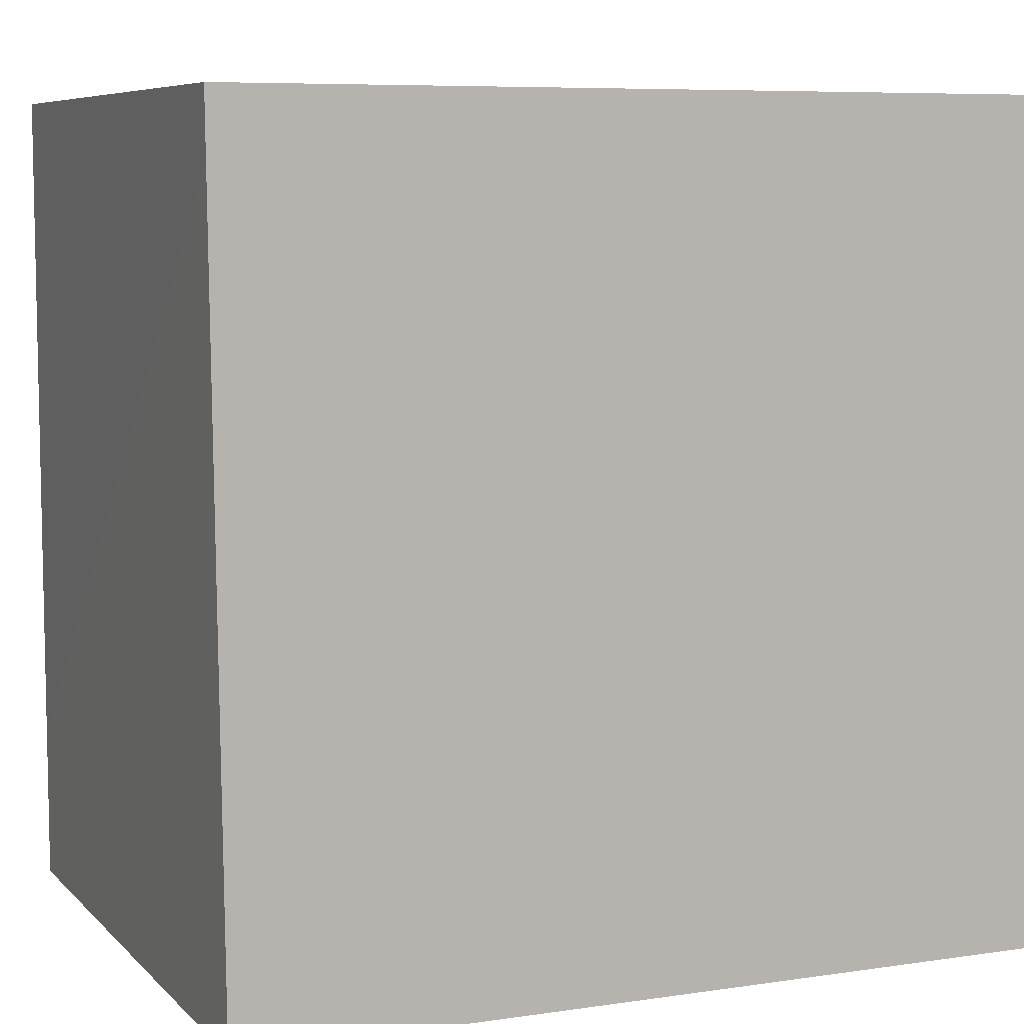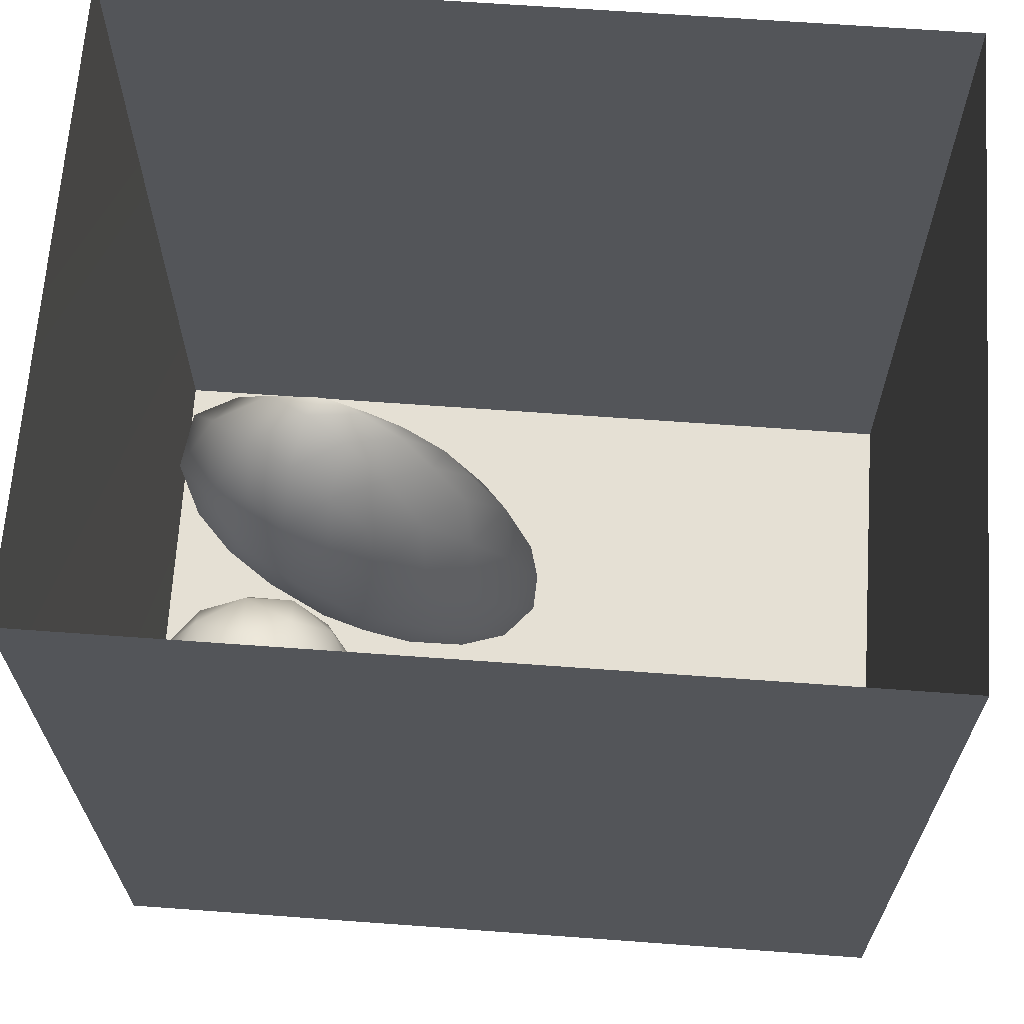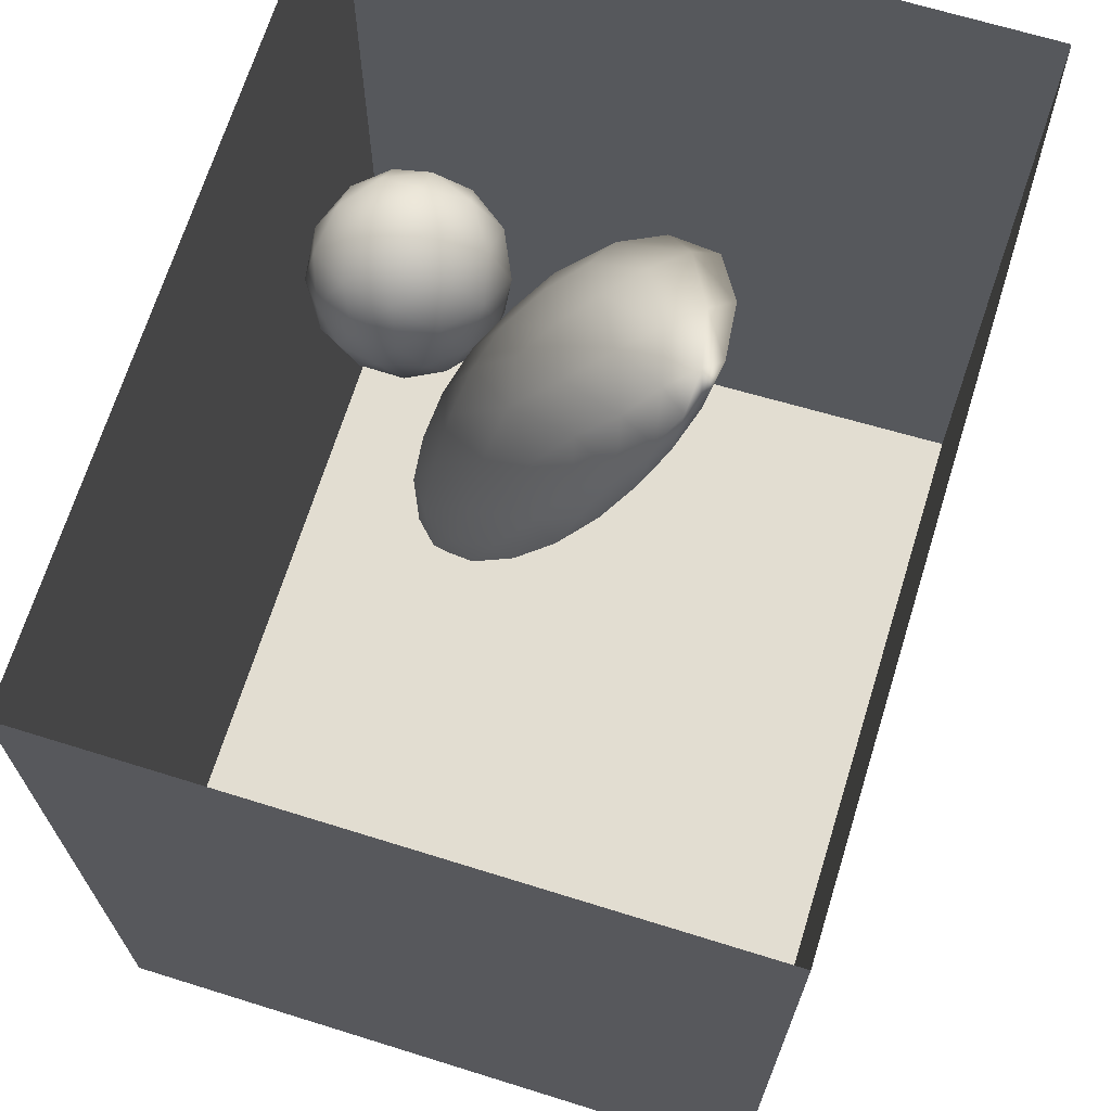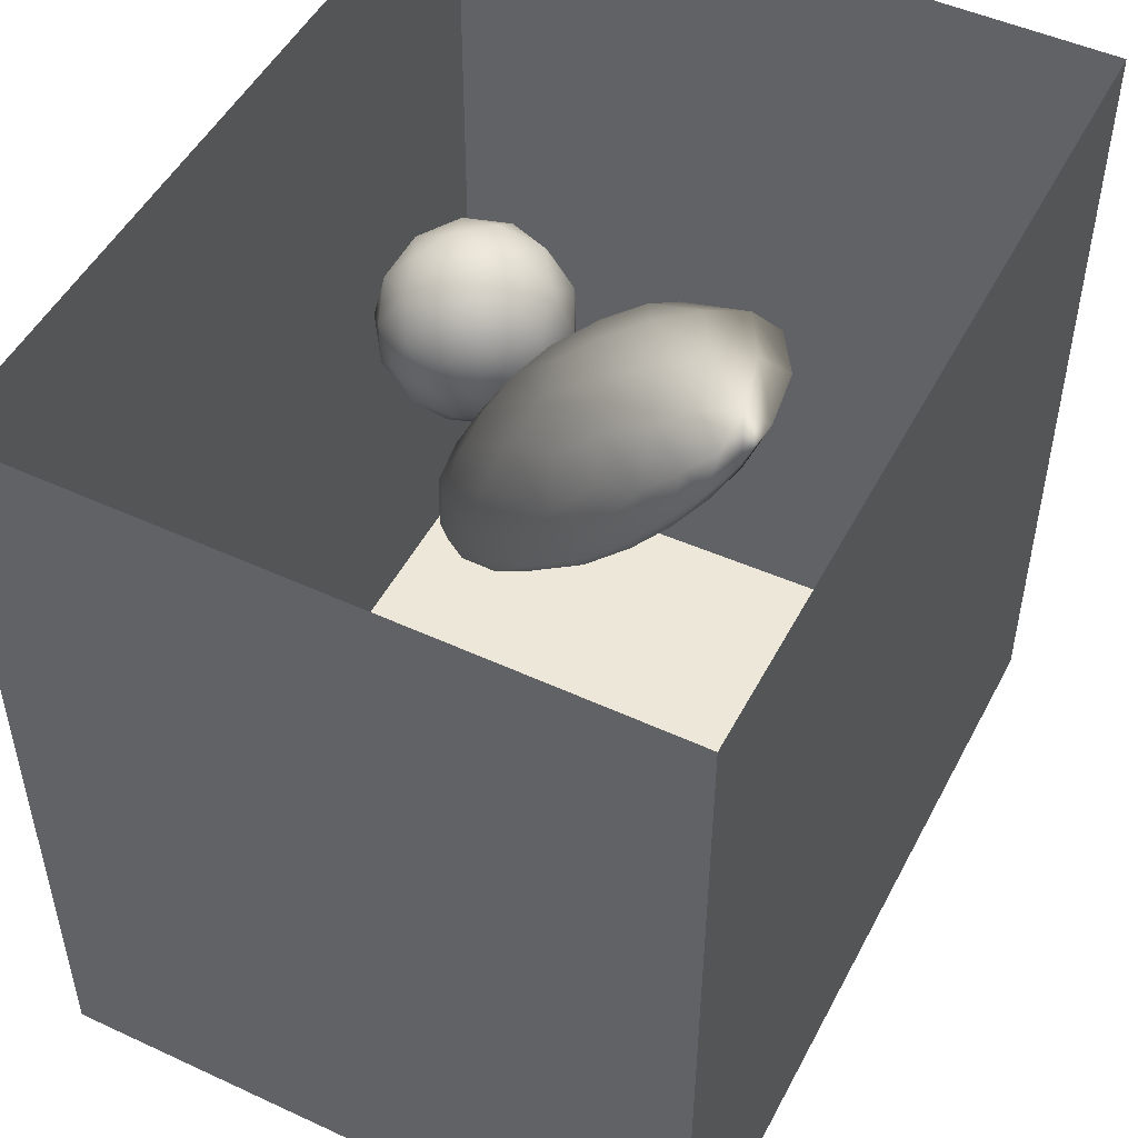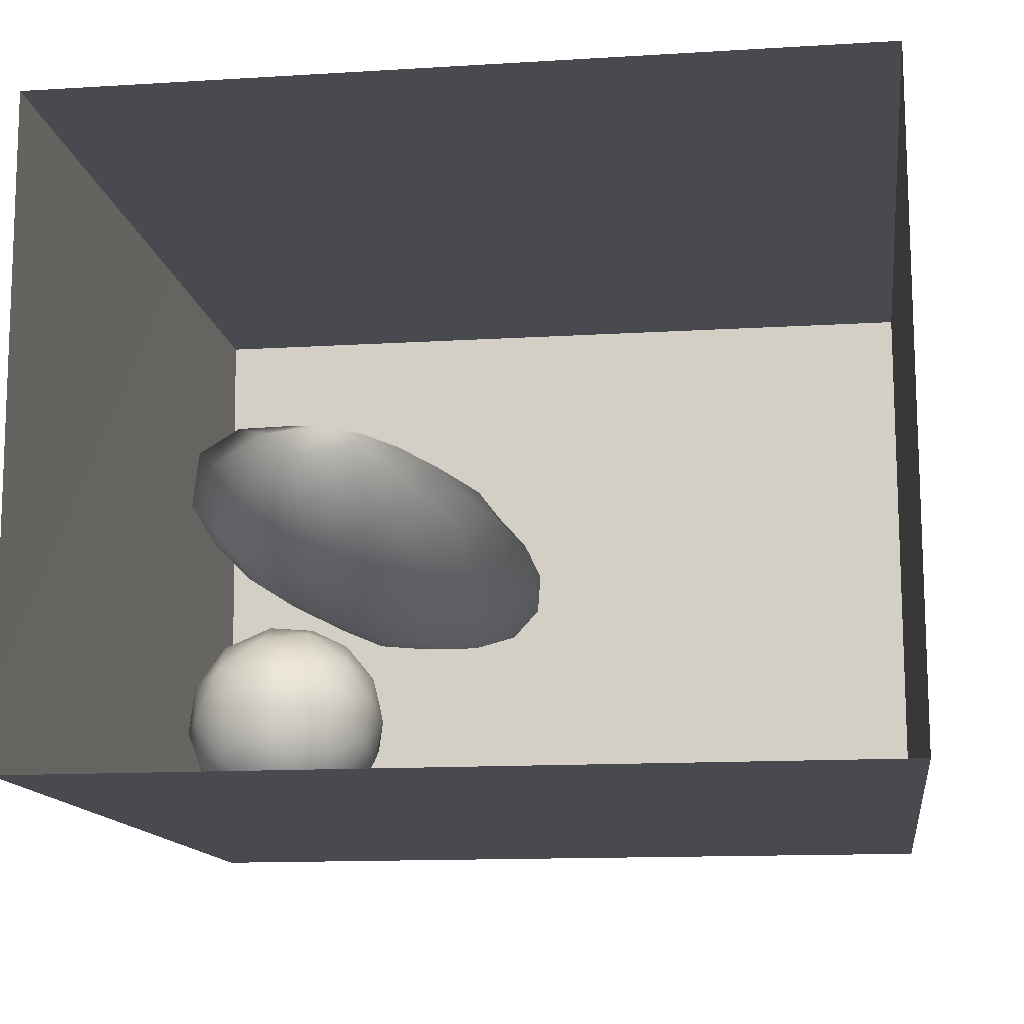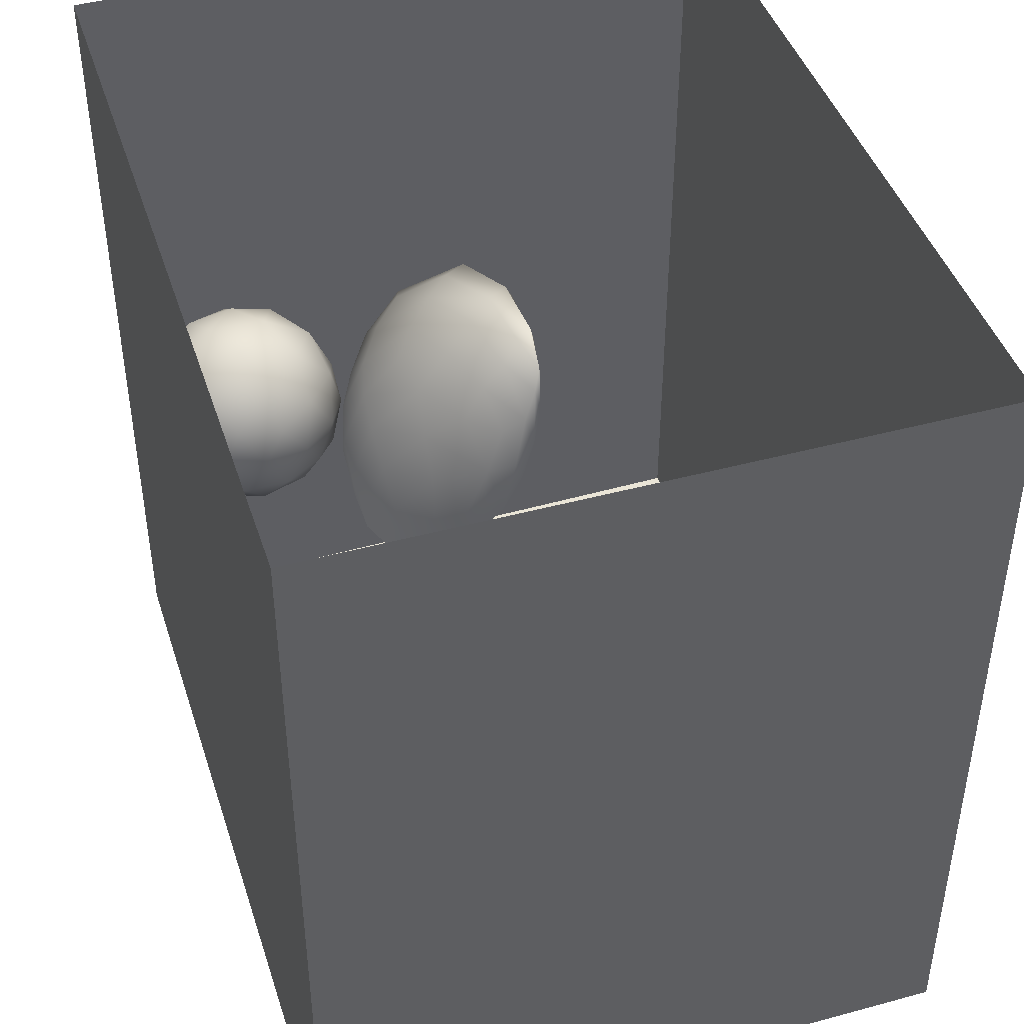
<metadata>
{"format":"obj","ext":"obj","renderer":"f3d","projection":"perspective","resolution":1024,"background":"white","views":[{"elev":7.4,"azim":-22.6,"up":"+Z"},{"elev":65.4,"azim":4.2,"up":"+Z"},{"elev":68.5,"azim":107.3,"up":"+Z"},{"elev":49.8,"azim":117.0,"up":"+Z"},{"elev":-13.5,"azim":7.9,"up":"+Y"},{"elev":44.0,"azim":72.4,"up":"+Z"}]}
</metadata>
<code>
v 0.06188 0.5252 0.01164
v 0.06525 0.6192 -0.0125
v 0.06165 0.5768 0.07318
v 0.04114 0.5486 -0.06482
v 0.02255 0.6243 -0.09139
v 0.02357 0.7052 -0.02739
v 0.01268 0.49 0.08724
v 0.04623 0.6633 0.06676
v -0.004674 0.4666 -0.03112
v -0.03631 0.536 -0.1236
v -0.06447 0.4368 0.04599
v 0.003319 0.5899 0.1519
v -0.1073 0.4467 -0.06333
v -0.07745 0.4865 0.1491
v -0.05414 0.6722 -0.1441
v -0.02108 0.7364 0.1176
v -0.1646 0.4275 0.06322
v -0.1417 0.5396 -0.162
v -0.1899 0.4906 0.1826
v -0.04599 0.7841 -0.04293
v -0.09167 0.5977 0.2119
v -0.1736 0.6576 -0.1971
v -0.1247 0.7748 -0.1415
v -0.1369 0.862 -0.03975
v -0.08397 0.829 0.05961
v -0.116 0.7079 0.217
v -0.1112 0.8016 0.1561
v -0.1996 0.7802 0.2309
v -0.2136 0.6203 0.255
v -0.2609 0.5553 -0.1806
v -0.2778 0.438 0.08051
v -0.2374 0.4486 -0.07236
v -0.2114 0.8524 -0.1316
v -0.1825 0.8853 0.111
v -0.3403 0.4943 -0.1177
v -0.2982 0.6736 -0.2162
v -0.2172 0.7553 -0.1933
v -0.3104 0.5033 0.1887
v -0.3465 0.4499 -0.01944
v -0.2316 0.9251 -0.02005
v -0.3051 0.7991 -0.2007
v -0.3386 0.5988 0.2537
v -0.2883 0.9453 0.1035
v -0.4545 0.5013 -0.06761
v -0.3877 0.5827 -0.182
v -0.285 0.8623 0.2165
v -0.4295 0.535 0.1903
v -0.3044 0.7186 0.2752
v -0.4022 0.4681 0.08206
v -0.3088 0.9084 -0.1272
v -0.4292 0.7252 -0.2179
v -0.339 0.9755 -0.01494
v -0.5224 0.522 0.08507
v -0.5057 0.6048 -0.1615
v -0.3905 0.93 0.1956
v -0.4112 0.8111 0.2721
v -0.4355 0.6604 0.267
v -0.3908 0.8588 -0.1897
v -0.3877 0.9888 0.08863
v -0.4199 0.9517 -0.122
v -0.5927 0.5707 -0.05877
v -0.5452 0.6018 0.1998
v -0.4566 1.014 -0.002734
v -0.5375 0.7378 0.2659
v -0.518 0.8942 0.2418
v -0.4914 0.9979 0.1355
v -0.4955 0.8594 -0.1965
v -0.5332 0.9845 -0.107
v -0.6483 0.8172 0.2366
v -0.6371 0.6798 0.2056
v -0.6069 0.8892 -0.1743
v -0.6444 0.5954 0.09771
v -0.7003 0.6375 -0.02458
v -0.6655 0.989 -0.09345
v -0.5781 1.035 0.02228
v -0.6208 0.9713 0.18
v -0.745 0.7128 0.1336
v -0.608 0.7227 -0.1766
v -0.7518 0.8953 0.1762
v -0.7133 0.852 -0.1475
v -0.7307 0.7327 -0.1041
v -0.7844 0.7217 0.001058
v -0.7179 1.022 0.05826
v -0.7957 0.9456 -0.06412
v -0.8033 0.805 -0.06808
v -0.8356 0.8181 0.06702
v -0.8152 0.9525 0.08307
v -0.1078 0.6215 0.0269
v -0.3107 0.6908 0.02825
v -0.695 0.8582 0.03929
v -0.5232 0.8331 -0.08788
v -0.6316 0.8143 -0.07263
v -0.5817 0.8371 0.1561
v -0.6235 0.7336 0.01832
v -0.5461 0.8803 0.03376
v -0.4024 0.8625 0.0823
v -0.4966 0.6894 -0.000258
v -0.4934 0.7864 0.1483
v -0.6107 0.9085 -0.0628
v -0.4122 0.8311 -0.0672
g leftSphere
f 75 76 66
f 77 82 73
f 46 43 55
f 72 77 73
f 43 59 55
f 77 86 82
f 53 44 49
f 8 12 3
f 3 12 7
f 2 8 3
f 74 84 83
f 74 68 71
f 79 87 86
f 2 4 5
f 38 47 49
f 76 83 79
f 50 58 60
f 46 34 43
f 30 22 18
f 75 66 63
f 20 25 16
f 6 15 20
f 52 50 60
f 2 3 1
f 36 45 51
f 66 55 59
f 16 26 21
f 16 25 27
f 50 52 40
f 13 10 9
f 24 25 20
f 44 39 49
f 14 19 17
f 24 23 33
f 31 19 38
f 22 15 18
f 43 34 40
f 31 39 32
f 16 8 6
f 21 26 29
f 57 56 64
f 47 62 53
f 3 7 1
f 29 48 42
f 30 45 36
f 76 69 65
f 28 34 46
f 17 11 14
f 46 56 48
f 84 80 85
f 43 52 59
f 77 69 79
f 56 55 65
f 67 51 78
f 75 83 76
f 17 32 13
f 48 28 46
f 6 8 2
f 79 69 76
f 44 45 35
f 5 6 2
f 16 12 8
f 58 41 51
f 21 12 16
f 48 56 57
f 58 51 67
f 23 15 22
f 27 34 28
f 73 81 78
f 14 12 21
f 10 15 5
f 80 84 74
f 29 19 21
f 70 77 72
f 24 34 25
f 28 26 27
f 49 39 31
f 40 33 50
f 83 84 87
f 5 15 6
f 17 19 31
f 38 29 42
f 49 47 53
f 68 67 71
f 9 11 13
f 42 47 38
f 65 66 76
f 1 4 2
f 85 81 82
f 68 60 67
f 16 6 20
f 79 86 77
f 13 11 17
f 86 85 82
f 39 44 35
f 64 56 65
f 78 61 73
f 79 83 87
f 54 61 78
f 87 84 86
f 73 61 72
f 84 85 86
f 48 57 42
f 59 63 66
f 25 34 27
f 14 11 7
f 28 48 29
f 29 26 28
f 51 54 78
f 70 62 64
f 20 23 24
f 54 45 44
f 32 30 18
f 74 75 68
f 71 80 74
f 65 55 66
f 74 83 75
f 56 46 55
f 53 72 61
f 71 78 80
f 62 47 57
f 71 67 78
f 58 67 60
f 80 81 85
f 13 18 10
f 59 52 63
f 21 19 14
f 44 53 61
f 9 4 1
f 77 70 69
f 37 23 22
f 1 7 9
f 5 4 10
f 62 57 64
f 80 78 81
f 33 23 37
f 40 34 24
f 32 18 13
f 50 41 58
f 75 63 68
f 37 41 33
f 10 4 9
f 7 11 9
f 63 52 60
f 57 47 42
f 49 31 38
f 35 32 39
f 31 32 17
f 73 82 81
f 30 32 35
f 20 15 23
f 27 26 16
f 35 45 30
f 36 37 22
f 7 12 14
f 36 41 37
f 18 15 10
f 70 64 69
f 33 41 50
f 54 44 61
f 24 33 40
f 51 45 54
f 40 52 43
f 38 19 29
f 51 41 36
f 72 62 70
f 22 30 36
f 53 62 72
f 69 64 65
f 63 60 68
v -0.5875 0.25 0
v -0.3375 0.25 0
v -0.3639 0.3618 0
v -0.3563 0.2986 0.08187
v -0.3653 0.3047 -0.1006
v -0.4035 0.3998 -0.07876
v -0.4327 0.4461 0.009191
v -0.3639 0.1884 0.09343
v -0.4106 0.388 0.1104
v -0.3675 0.1916 -0.1033
v -0.3585 0.1498 -8.755e-05
v -0.4211 0.2517 -0.1866
v -0.4442 0.3644 -0.1699
v -0.4851 0.4553 -0.09934
v -0.4094 0.2741 0.1738
v -0.5273 0.4926 -0.006295
v -0.4427 0.1371 -0.1697
v -0.436 0.1464 0.1697
v -0.5119 0.4644 0.104
v -0.4147 0.08009 0.06147
v -0.5002 0.3742 0.1986
v -0.4134 0.0815 -0.06174
v -0.5965 0.4833 -0.08926
v -0.5029 0.1961 -0.229
v -0.5492 0.415 -0.1838
v -0.5182 0.3029 -0.2343
v -0.5068 0.2362 0.2362
v -0.5332 0.122 0.2078
v -0.5008 0.04827 -0.1195
v -0.6272 0.4944 0.03432
v -0.5147 0.0433 0.1203
v -0.5564 0.1021 -0.1991
v -0.6521 0.4311 -0.1598
v -0.502 0.01518 -0.007365
v -0.6067 0.3224 0.2385
v -0.7093 0.4586 -0.06459
v -0.6208 0.4404 0.1585
v -0.6098 0.2073 -0.2453
v -0.6151 0.1857 0.24
v -0.6041 0.02082 -0.0985
v -0.738 0.44 0.06104
v -0.6256 0.06837 0.1675
v -0.6395 0.3351 -0.2293
v -0.7003 0.2569 0.223
v -0.7983 0.3769 -0.04453
v -0.7289 0.364 0.1717
v -0.6823 0.1056 -0.1807
v -0.6181 0.005694 0.04337
v -0.7402 0.3706 -0.157
v -0.7259 0.2395 -0.2079
v -0.7161 0.1473 0.1882
v -0.8113 0.3382 0.06798
v -0.7263 0.04958 -0.05535
v -0.7281 0.0603 0.08217
v -0.7816 0.2498 0.1576
v -0.7904 0.1614 -0.1161
v -0.8002 0.2782 -0.1284
v -0.789 0.147 0.1063
v -0.835 0.2508 -0.03502
v -0.806 0.1284 0.0009649
v -0.8277 0.222 0.06329
g rightSphere
f 160 161 159
f 159 161 152
f 156 160 159
f 134 120 131
f 153 156 147
f 155 158 151
f 139 128 127
f 116 123 130
f 112 117 124
f 150 149 143
f 126 112 124
f 139 127 135
f 152 155 146
f 120 111 108
f 110 105 102
f 132 117 129
f 138 126 124
f 106 105 113
f 127 128 118
f 137 130 141
f 121 115 109
f 141 152 146
f 131 120 118
f 128 139 142
f 149 145 136
f 122 117 110
f 123 116 114
f 153 147 140
f 129 134 140
f 132 129 140
f 108 115 118
f 148 153 140
f 115 127 118
f 103 106 107
f 160 156 153
f 126 125 113
f 121 109 119
f 136 145 141
f 111 122 110
f 117 112 110
f 134 122 120
f 131 128 142
f 148 131 142
f 128 131 118
f 156 159 157
f 150 138 147
f 133 149 136
f 158 154 151
f 106 114 107
f 148 134 131
f 123 114 125
f 154 142 151
f 160 154 158
f 121 127 115
f 108 111 102
f 109 103 107
f 127 121 135
f 142 139 151
f 104 115 108
f 161 160 158
f 154 148 142
f 138 143 126
f 145 149 157
f 105 112 113
f 156 150 147
f 112 105 110
f 135 137 146
f 123 136 130
f 145 159 152
f 144 139 135
f 149 150 157
f 114 116 107
f 144 155 151
f 123 133 136
f 116 119 107
f 161 155 152
f 149 133 143
f 109 104 103
f 138 150 143
f 133 123 125
f 148 154 153
f 134 148 140
f 132 138 124
f 104 108 102
f 122 134 129
f 137 119 130
f 111 110 102
f 125 114 113
f 144 135 146
f 139 144 151
f 138 132 147
f 103 104 102
f 130 136 141
f 141 145 152
f 137 121 119
f 154 160 153
f 122 111 120
f 112 126 113
f 150 156 157
f 117 122 129
f 115 104 109
f 119 109 107
f 105 106 103
f 119 116 130
f 147 132 140
f 121 137 135
f 105 103 102
f 143 133 125
f 159 145 157
f 114 106 113
f 120 108 118
f 137 141 146
f 155 144 146
f 126 143 125
f 155 161 158
f 117 132 124
v   1 0 -1.04
v  -0.99 0 -1.04
v  -1.01 0  0.99
v   1 0  0.99
g floor
f 162 163 164
f 164 165 162
v   1 1.59 -1.04
v   1 1.59  0.99
v  -1.02 1.59  0.99
v  -1.02 1.59 -1.04
g ceiling
f 166 167 168
f 168 169 166
v   1 1.59 -1.04
v  -1.02 1.59 -1.04
v  -0.99 0 -1.04
v   1 0 -1.04
g backWall
f 170 171 172
f 172 173 170
v  1 1.59 0.99
v  1 1.59 -1.04
v  1 0 -1.04
v  1 0 0.99
g rightWall
f 174 175 176
f 176 177 174
v  -1.02 1.59 -1.04
v  -1.02 1.59 0.99
v  -1.01 0 0.99
v  -0.99 0 -1.04
g leftWall
f 178 179 180
f 180 181 178
v  0.23 1.58 -0.22
v  0.23 1.58 0.16
v  -0.24 1.58 0.16
v  -0.24 1.58 -0.22
g light
f 182 183 184
f 184 185 182

</code>
